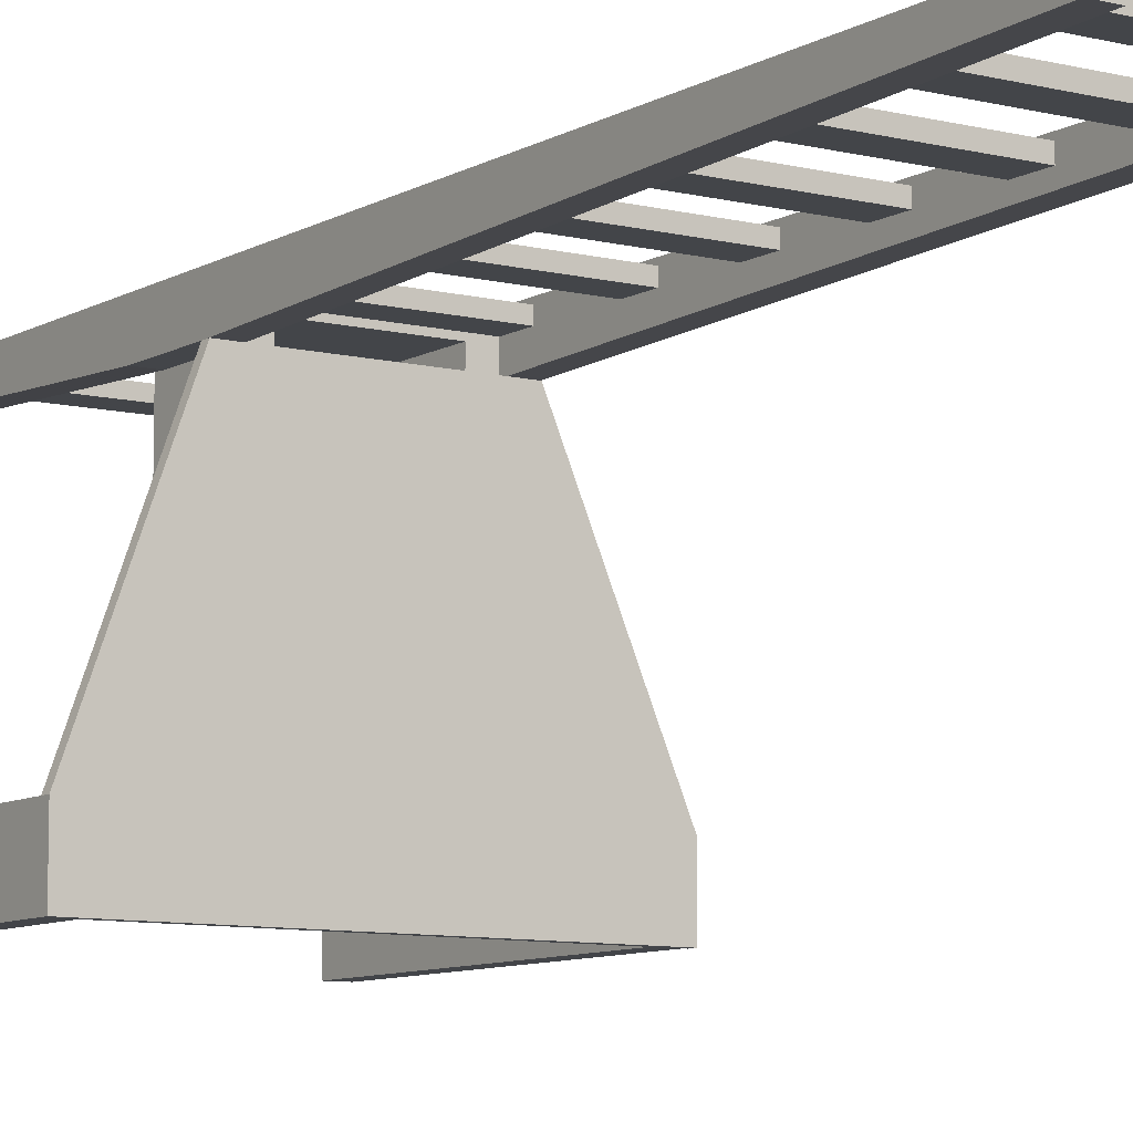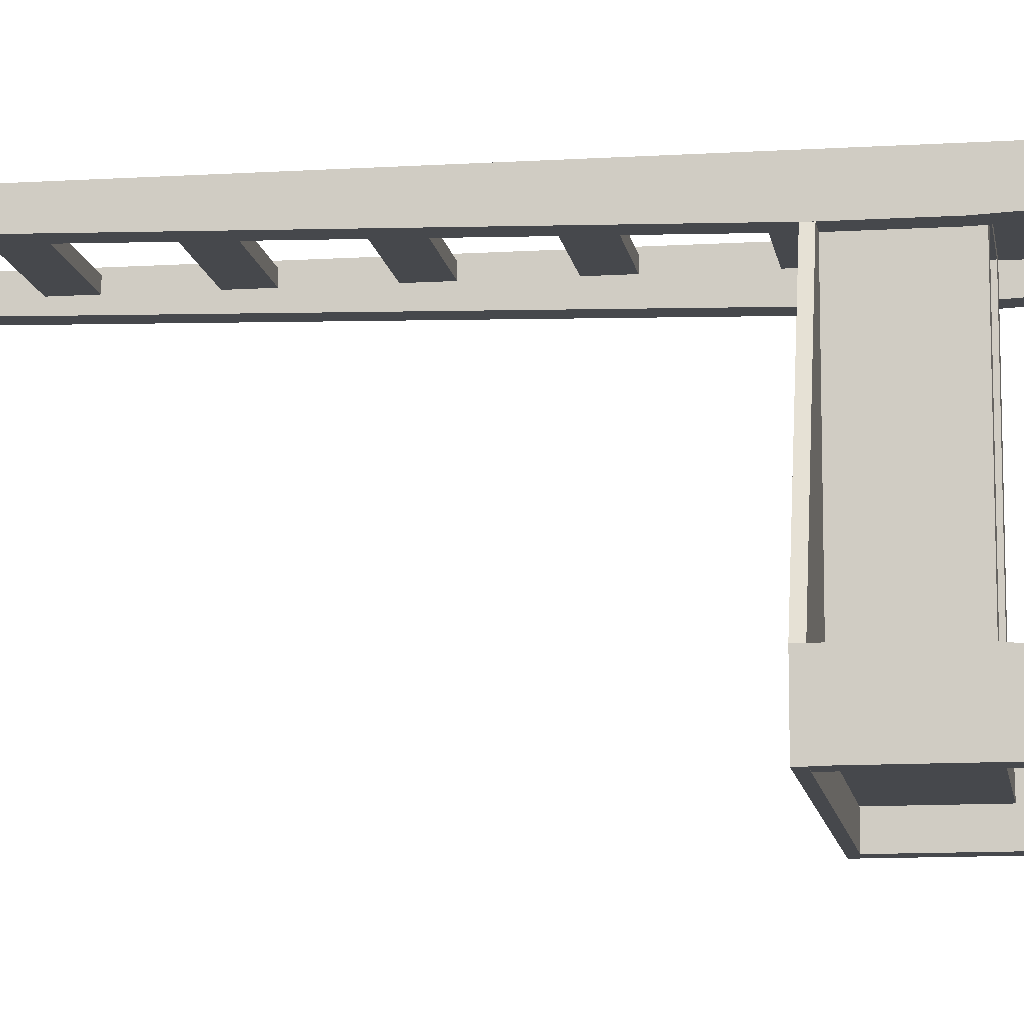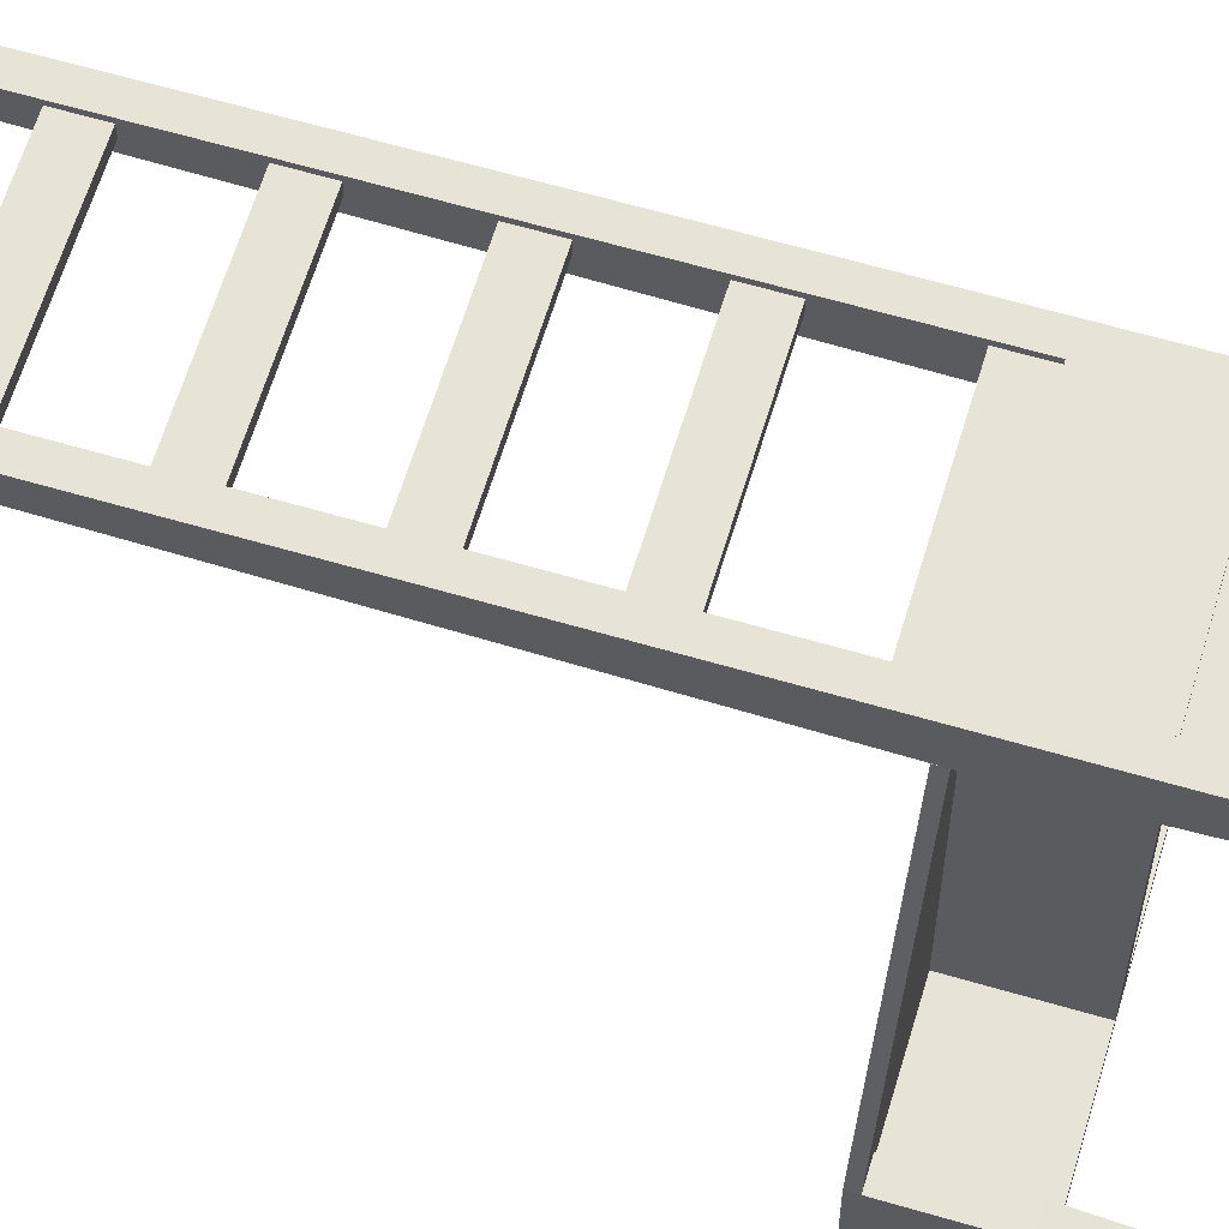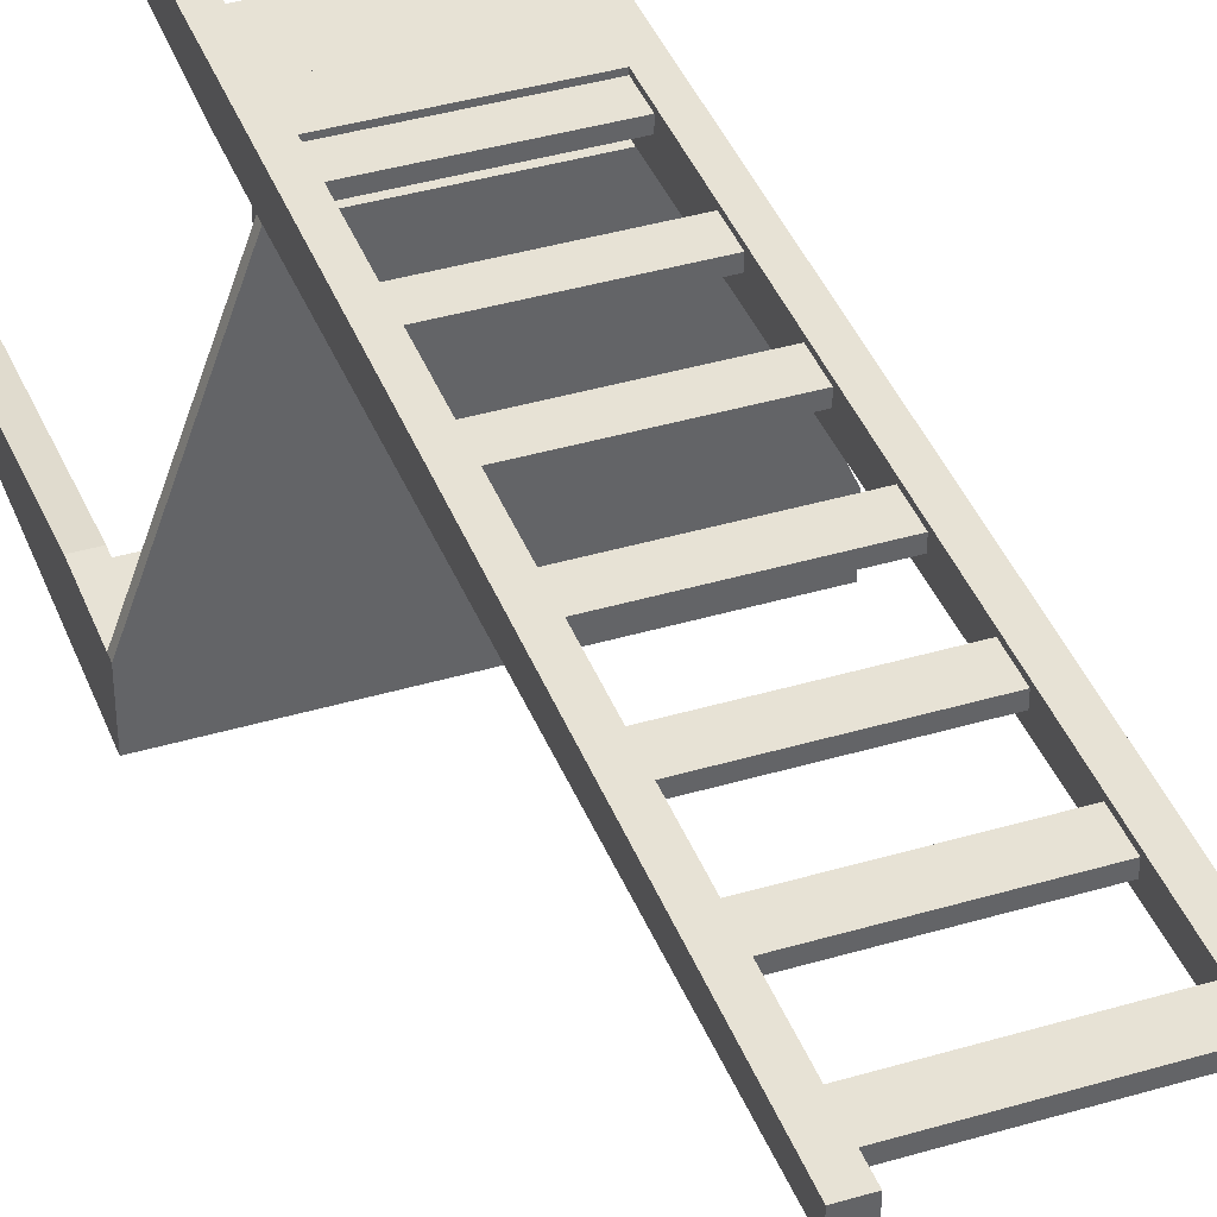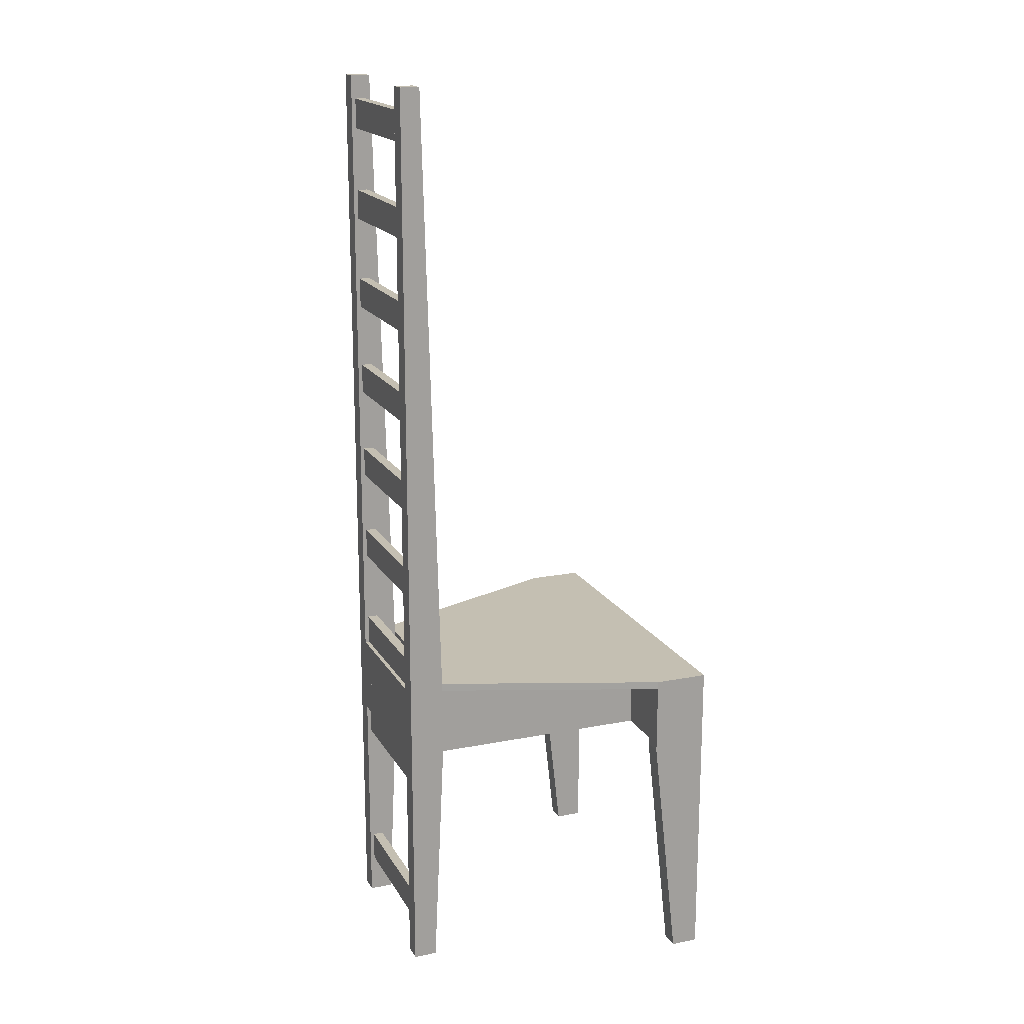
<metadata>
{"format":"obj","ext":"obj","renderer":"f3d","projection":"perspective","resolution":1024,"background":"white","views":[{"elev":-8.8,"azim":146.1,"up":"+Z"},{"elev":-11.3,"azim":-81.4,"up":"+Z"},{"elev":62.3,"azim":-73.4,"up":"+Z"},{"elev":40.1,"azim":160.0,"up":"+Z"},{"elev":17.6,"azim":68.8,"up":"+Y"}]}
</metadata>
<code>
v 0.1448 -0.07659 -0.1869
v -0.1538 -0.1525 -0.1869
v -0.1538 -0.07659 -0.1869
v 0.1448 -0.1525 -0.1869
v -0.1538 -0.1525 -0.1726
v 0.1448 -0.07659 -0.1726
v -0.1538 -0.07659 -0.1726
v 0.1448 -0.1525 -0.1726
v -0.04903 -0.1525 -0.1726
v -0.06747 -0.1525 0.08024
v -0.06747 -0.1525 -0.1726
v -0.04903 -0.1525 0.08024
v -0.06747 -0.07659 0.08024
v -0.04903 -0.07659 -0.1726
v -0.06747 -0.07659 -0.1726
v -0.04903 -0.07659 0.08024
v 0.08878 -0.07659 0.04664
v -0.08591 -0.06912 0.04664
v -0.08591 -0.07659 0.04664
v 0.08878 -0.06912 0.04664
v -0.1724 -0.07659 -0.1583
v 0.1637 -0.07659 -0.2103
v 0.1637 -0.07659 -0.1586
v 0.1637 -0.06912 -0.2103
v -0.1724 -0.06912 -0.1583
v 0.1637 -0.06912 -0.1586
v -0.1724 -0.06912 -0.2103
v -0.1724 -0.07659 -0.2103
v -0.06747 0.5207 0.08024
v -0.08591 0.5207 0.06157
v -0.08591 0.5207 0.08024
v -0.06747 0.5207 0.06157
v -0.08591 -0.3752 0.05784
v -0.06747 -0.3752 0.08024
v -0.08591 -0.3752 0.08024
v -0.06747 -0.3752 0.05784
v -0.08591 -0.07659 0.04664
v -0.06747 -0.07659 0.04664
v -0.08591 -0.1438 0.04664
v -0.06747 -0.1438 0.04664
v 0.1451 -0.3752 -0.2103
v 0.1637 -0.3752 -0.1845
v 0.1451 -0.3752 -0.1845
v 0.1637 -0.3752 -0.2103
v 0.1451 -0.07659 -0.2103
v 0.1637 -0.07659 -0.1586
v 0.1637 -0.07659 -0.2103
v 0.1451 -0.07659 -0.1586
v 0.1637 -0.1448 -0.1586
v 0.1451 -0.1448 -0.1586
v 0.07034 -0.1525 -0.1726
v 0.0519 -0.1525 0.08024
v 0.0519 -0.1525 -0.1726
v 0.07034 -0.1525 0.08024
v 0.0519 -0.07659 0.08024
v 0.07034 -0.07659 -0.1726
v 0.0519 -0.07659 -0.1726
v 0.07034 -0.07659 0.08024
v 0.08878 0.5207 0.08024
v 0.07034 0.5207 0.06157
v 0.07034 0.5207 0.08024
v 0.08878 0.5207 0.06157
v 0.07034 -0.3752 0.05784
v 0.08878 -0.3752 0.08024
v 0.07034 -0.3752 0.08024
v 0.08878 -0.3752 0.05784
v 0.07034 -0.07659 0.04664
v 0.07034 -0.1438 0.04664
v 0.08878 -0.1438 0.04664
v -0.1724 -0.3752 -0.2099
v -0.1538 -0.3752 -0.1841
v -0.1724 -0.3752 -0.1841
v -0.1538 -0.3752 -0.2099
v -0.1724 -0.07659 -0.2099
v -0.1538 -0.07659 -0.1583
v -0.1538 -0.07659 -0.2099
v -0.1538 -0.1448 -0.1583
v -0.1724 -0.1448 -0.1583
v 0.0519 -0.1525 0.0621
v -0.04903 -0.1525 0.08024
v -0.04903 -0.1525 0.0621
v -0.04903 -0.07659 0.0621
v -0.04903 -0.07659 0.08024
v 0.0519 -0.07659 0.0621
v -0.06747 0.4983 0.07628
v -0.06747 0.4696 0.06643
v -0.06747 0.4696 0.07628
v -0.06747 0.4983 0.06643
v 0.07034 0.4696 0.06643
v 0.07034 0.4983 0.07628
v 0.07034 0.4696 0.07628
v 0.07034 0.4983 0.06643
v -0.06747 0.4087 0.07628
v -0.06747 0.38 0.06643
v -0.06747 0.38 0.07628
v -0.06747 0.4087 0.06643
v 0.07034 0.38 0.06643
v 0.07034 0.4087 0.07628
v 0.07034 0.38 0.07628
v 0.07034 0.4087 0.06643
v -0.06747 0.3192 0.07628
v -0.06747 0.2904 0.06643
v -0.06747 0.2904 0.07628
v -0.06747 0.3192 0.06643
v 0.07034 0.2904 0.06643
v 0.07034 0.3192 0.07628
v 0.07034 0.2904 0.07628
v 0.07034 0.3192 0.06643
v -0.06747 0.2296 0.07628
v -0.06747 0.2008 0.06643
v -0.06747 0.2008 0.07628
v -0.06747 0.2296 0.06643
v 0.07034 0.2008 0.06643
v 0.07034 0.2296 0.07628
v 0.07034 0.2008 0.07628
v 0.07034 0.2296 0.06643
v -0.06747 0.14 0.07628
v -0.06747 0.1112 0.06643
v -0.06747 0.1112 0.07628
v -0.06747 0.14 0.06643
v 0.07034 0.1112 0.06643
v 0.07034 0.14 0.07628
v 0.07034 0.1112 0.07628
v 0.07034 0.14 0.06643
v -0.06747 0.0504 0.07628
v -0.06747 0.02166 0.06643
v -0.06747 0.02166 0.07628
v -0.06747 0.0504 0.06643
v 0.07034 0.02166 0.06643
v 0.07034 0.0504 0.07628
v 0.07034 0.02166 0.07628
v 0.07034 0.0504 0.06643
v -0.06747 -0.04785 0.07628
v -0.06747 -0.07659 0.06643
v -0.06747 -0.07659 0.07628
v -0.06747 -0.04785 0.06643
v 0.07034 -0.07659 0.06643
v 0.07034 -0.04785 0.07628
v 0.07034 -0.07659 0.07628
v 0.07034 -0.04785 0.06643
v -0.06747 -0.1525 0.07628
v -0.06747 -0.1813 0.06643
v -0.06747 -0.1813 0.07628
v -0.06747 -0.1525 0.06643
v 0.07034 -0.1813 0.06643
v 0.07034 -0.1525 0.07628
v 0.07034 -0.1813 0.07628
v 0.07034 -0.1525 0.06643
v -0.06747 -0.3079 0.07628
v -0.06747 -0.3367 0.06643
v -0.06747 -0.3367 0.07628
v -0.06747 -0.3079 0.06643
v 0.07034 -0.3367 0.06643
v 0.07034 -0.3079 0.07628
v 0.07034 -0.3367 0.07628
v 0.07034 -0.3079 0.06643
g mesh1_mesh1-geometry
f 1 2 3
f 2 1 4
f 5 6 7
f 6 5 8
g mesh1_mesh1-geometry
f 3 2 1
f 4 1 2
f 2 3 5
f 3 1 7
f 1 4 6
f 2 5 4
f 7 5 3
f 6 7 1
f 8 6 4
f 8 4 5
f 7 6 5
f 8 5 6
g mesh1_mesh1-geometry
f 5 3 2
f 6 4 1
f 3 5 7
f 4 6 8
g mesh1_mesh1-geometry
f 7 1 3
f 4 5 2
f 1 7 6
f 5 4 8
g mesh2_mesh2-geometry
f 9 10 11
f 10 9 12
f 13 14 15
f 14 13 16
g mesh2_mesh2-geometry
f 11 10 9
f 12 9 10
f 10 11 13
f 9 14 11
f 9 12 14
f 10 13 12
f 15 13 11
f 15 11 14
f 16 14 12
f 16 12 13
f 15 14 13
f 16 13 14
g mesh2_mesh2-geometry
f 13 11 10
f 14 12 9
f 11 13 15
f 12 14 16
g mesh2_mesh2-geometry
f 11 14 9
f 12 13 10
f 14 11 15
f 13 12 16
g mesh3_mesh3-geometry
f 17 18 19
f 18 17 20
f 18 21 19
f 19 22 17
f 23 20 17
f 24 18 20
f 21 18 25
f 21 22 19
f 17 22 23
f 20 23 26
f 27 18 24
f 24 20 26
f 18 27 25
f 27 21 25
f 22 21 28
f 22 26 23
f 22 27 24
f 26 22 24
f 21 27 28
f 27 22 28
g mesh3_mesh3-geometry
f 19 18 17
f 20 17 18
f 19 21 18
f 17 22 19
f 17 20 23
f 20 18 24
f 25 18 21
f 19 22 21
f 23 22 17
f 26 23 20
f 24 18 27
f 26 20 24
f 25 27 18
f 25 21 27
f 28 21 22
f 23 26 22
f 24 27 22
f 24 22 26
f 28 27 21
f 28 22 27
g mesh4_mesh4-geometry
f 29 30 31
f 30 29 32
f 33 34 35
f 34 33 36
g mesh4_mesh4-geometry
f 31 30 29
f 32 29 30
f 30 31 37
f 29 34 31
f 32 38 29
f 30 37 32
f 37 31 39
f 35 31 34
f 29 40 34
f 38 40 29
f 38 32 37
f 39 31 33
f 39 40 37
f 35 33 31
f 35 34 33
f 36 34 40
f 38 37 40
f 33 36 39
f 40 39 36
f 36 33 34
g mesh4_mesh4-geometry
f 37 31 30
f 29 38 32
f 39 31 37
f 34 40 29
f 29 40 38
f 33 31 39
f 31 33 35
f 40 34 36
g mesh4_mesh4-geometry
f 31 34 29
f 32 37 30
f 34 31 35
f 37 32 38
f 37 40 39
f 40 37 38
f 39 36 33
f 36 39 40
g mesh5_mesh5-geometry
f 41 42 43
f 42 41 44
f 45 46 47
f 46 45 48
g mesh5_mesh5-geometry
f 43 42 41
f 44 41 42
f 42 43 49
f 41 45 43
f 41 44 45
f 44 42 47
f 50 49 43
f 49 46 42
f 43 45 50
f 47 45 44
f 47 42 46
f 49 50 46
f 48 50 45
f 47 46 45
f 48 46 50
f 48 45 46
g mesh5_mesh5-geometry
f 49 43 42
f 45 44 41
f 43 49 50
f 44 45 47
f 46 50 49
f 50 46 48
g mesh5_mesh5-geometry
f 43 45 41
f 47 42 44
f 42 46 49
f 50 45 43
f 46 42 47
f 45 50 48
g mesh2_mesh2-geometry
f 51 52 53
f 52 51 54
f 55 56 57
f 56 55 58
g mesh2_mesh2-geometry
f 53 52 51
f 54 51 52
f 52 53 55
f 51 56 53
f 51 54 56
f 52 55 54
f 57 55 53
f 57 53 56
f 58 56 54
f 58 54 55
f 57 56 55
f 58 55 56
g mesh2_mesh2-geometry
f 55 53 52
f 56 54 51
f 53 55 57
f 54 56 58
g mesh2_mesh2-geometry
f 53 56 51
f 54 55 52
f 56 53 57
f 55 54 58
g mesh4_mesh4-geometry
f 59 60 61
f 60 59 62
f 63 64 65
f 64 63 66
g mesh4_mesh4-geometry
f 61 60 59
f 62 59 60
f 60 61 67
f 59 64 61
f 62 17 59
f 60 67 62
f 67 61 68
f 65 61 64
f 59 69 64
f 17 69 59
f 17 62 67
f 68 61 63
f 68 69 67
f 65 63 61
f 65 64 63
f 66 64 69
f 17 67 69
f 63 66 68
f 69 68 66
f 66 63 64
g mesh4_mesh4-geometry
f 67 61 60
f 59 17 62
f 68 61 67
f 64 69 59
f 59 69 17
f 63 61 68
f 61 63 65
f 69 64 66
g mesh4_mesh4-geometry
f 61 64 59
f 62 67 60
f 64 61 65
f 67 62 17
f 67 69 68
f 69 67 17
f 68 66 63
f 66 68 69
g mesh5_mesh5-geometry
f 70 71 72
f 71 70 73
f 74 75 76
f 75 74 21
g mesh5_mesh5-geometry
f 72 71 70
f 73 70 71
f 71 72 77
f 70 74 72
f 70 73 74
f 73 71 76
f 78 77 72
f 77 75 71
f 72 74 78
f 76 74 73
f 76 71 75
f 77 78 75
f 21 78 74
f 76 75 74
f 21 75 78
f 21 74 75
g mesh5_mesh5-geometry
f 77 72 71
f 74 73 70
f 72 77 78
f 73 74 76
f 75 78 77
f 78 75 21
g mesh5_mesh5-geometry
f 72 74 70
f 76 71 73
f 71 75 77
f 78 74 72
f 75 71 76
f 74 78 21
g mesh6_mesh6-geometry
f 79 80 81
f 80 79 52
f 55 82 83
f 82 55 84
g mesh6_mesh6-geometry
f 81 80 79
f 52 79 80
f 80 81 83
f 81 79 82
f 52 55 79
f 80 83 52
f 82 83 81
f 84 82 79
f 84 79 55
f 55 52 83
f 83 82 55
f 84 55 82
g mesh6_mesh6-geometry
f 83 81 80
f 79 55 52
f 81 83 82
f 55 79 84
g mesh6_mesh6-geometry
f 82 79 81
f 52 83 80
f 79 82 84
f 83 52 55
g mesh7_mesh7-geometry
f 85 86 87
f 86 85 88
f 89 90 91
f 90 89 92
g mesh7_mesh7-geometry
f 87 86 85
f 88 85 86
f 86 87 89
f 87 85 91
f 85 88 90
f 86 89 88
f 91 89 87
f 90 91 85
f 92 90 88
f 92 88 89
f 91 90 89
f 92 89 90
g mesh7_mesh7-geometry
f 89 87 86
f 90 88 85
f 87 89 91
f 88 90 92
g mesh7_mesh7-geometry
f 91 85 87
f 88 89 86
f 85 91 90
f 89 88 92
g mesh7_mesh7-geometry
f 93 94 95
f 94 93 96
f 97 98 99
f 98 97 100
g mesh7_mesh7-geometry
f 95 94 93
f 96 93 94
f 94 95 97
f 95 93 99
f 93 96 98
f 94 97 96
f 99 97 95
f 98 99 93
f 100 98 96
f 100 96 97
f 99 98 97
f 100 97 98
g mesh7_mesh7-geometry
f 97 95 94
f 98 96 93
f 95 97 99
f 96 98 100
g mesh7_mesh7-geometry
f 99 93 95
f 96 97 94
f 93 99 98
f 97 96 100
g mesh7_mesh7-geometry
f 101 102 103
f 102 101 104
f 105 106 107
f 106 105 108
g mesh7_mesh7-geometry
f 103 102 101
f 104 101 102
f 102 103 105
f 103 101 107
f 101 104 106
f 102 105 104
f 107 105 103
f 106 107 101
f 108 106 104
f 108 104 105
f 107 106 105
f 108 105 106
g mesh7_mesh7-geometry
f 105 103 102
f 106 104 101
f 103 105 107
f 104 106 108
g mesh7_mesh7-geometry
f 107 101 103
f 104 105 102
f 101 107 106
f 105 104 108
g mesh7_mesh7-geometry
f 109 110 111
f 110 109 112
f 113 114 115
f 114 113 116
g mesh7_mesh7-geometry
f 111 110 109
f 112 109 110
f 110 111 113
f 111 109 115
f 109 112 114
f 110 113 112
f 115 113 111
f 114 115 109
f 116 114 112
f 116 112 113
f 115 114 113
f 116 113 114
g mesh7_mesh7-geometry
f 113 111 110
f 114 112 109
f 111 113 115
f 112 114 116
g mesh7_mesh7-geometry
f 115 109 111
f 112 113 110
f 109 115 114
f 113 112 116
g mesh7_mesh7-geometry
f 117 118 119
f 118 117 120
f 121 122 123
f 122 121 124
g mesh7_mesh7-geometry
f 119 118 117
f 120 117 118
f 118 119 121
f 119 117 123
f 117 120 122
f 118 121 120
f 123 121 119
f 122 123 117
f 124 122 120
f 124 120 121
f 123 122 121
f 124 121 122
g mesh7_mesh7-geometry
f 121 119 118
f 122 120 117
f 119 121 123
f 120 122 124
g mesh7_mesh7-geometry
f 123 117 119
f 120 121 118
f 117 123 122
f 121 120 124
g mesh7_mesh7-geometry
f 125 126 127
f 126 125 128
f 129 130 131
f 130 129 132
g mesh7_mesh7-geometry
f 127 126 125
f 128 125 126
f 126 127 129
f 127 125 131
f 125 128 130
f 126 129 128
f 131 129 127
f 130 131 125
f 132 130 128
f 132 128 129
f 131 130 129
f 132 129 130
g mesh7_mesh7-geometry
f 129 127 126
f 130 128 125
f 127 129 131
f 128 130 132
g mesh7_mesh7-geometry
f 131 125 127
f 128 129 126
f 125 131 130
f 129 128 132
g mesh7_mesh7-geometry
f 133 134 135
f 134 133 136
f 137 138 139
f 138 137 140
g mesh7_mesh7-geometry
f 135 134 133
f 136 133 134
f 134 135 137
f 135 133 139
f 133 136 138
f 134 137 136
f 139 137 135
f 138 139 133
f 140 138 136
f 140 136 137
f 139 138 137
f 140 137 138
g mesh7_mesh7-geometry
f 137 135 134
f 138 136 133
f 135 137 139
f 136 138 140
g mesh7_mesh7-geometry
f 139 133 135
f 136 137 134
f 133 139 138
f 137 136 140
g mesh7_mesh7-geometry
f 141 142 143
f 142 141 144
f 145 146 147
f 146 145 148
g mesh7_mesh7-geometry
f 143 142 141
f 144 141 142
f 142 143 145
f 143 141 147
f 141 144 146
f 142 145 144
f 147 145 143
f 146 147 141
f 148 146 144
f 148 144 145
f 147 146 145
f 148 145 146
g mesh7_mesh7-geometry
f 145 143 142
f 146 144 141
f 143 145 147
f 144 146 148
g mesh7_mesh7-geometry
f 147 141 143
f 144 145 142
f 141 147 146
f 145 144 148
g mesh7_mesh7-geometry
f 149 150 151
f 150 149 152
f 153 154 155
f 154 153 156
g mesh7_mesh7-geometry
f 151 150 149
f 152 149 150
f 150 151 153
f 151 149 155
f 149 152 154
f 150 153 152
f 155 153 151
f 154 155 149
f 156 154 152
f 156 152 153
f 155 154 153
f 156 153 154
g mesh7_mesh7-geometry
f 153 151 150
f 154 152 149
f 151 153 155
f 152 154 156
g mesh7_mesh7-geometry
f 155 149 151
f 152 153 150
f 149 155 154
f 153 152 156

</code>
